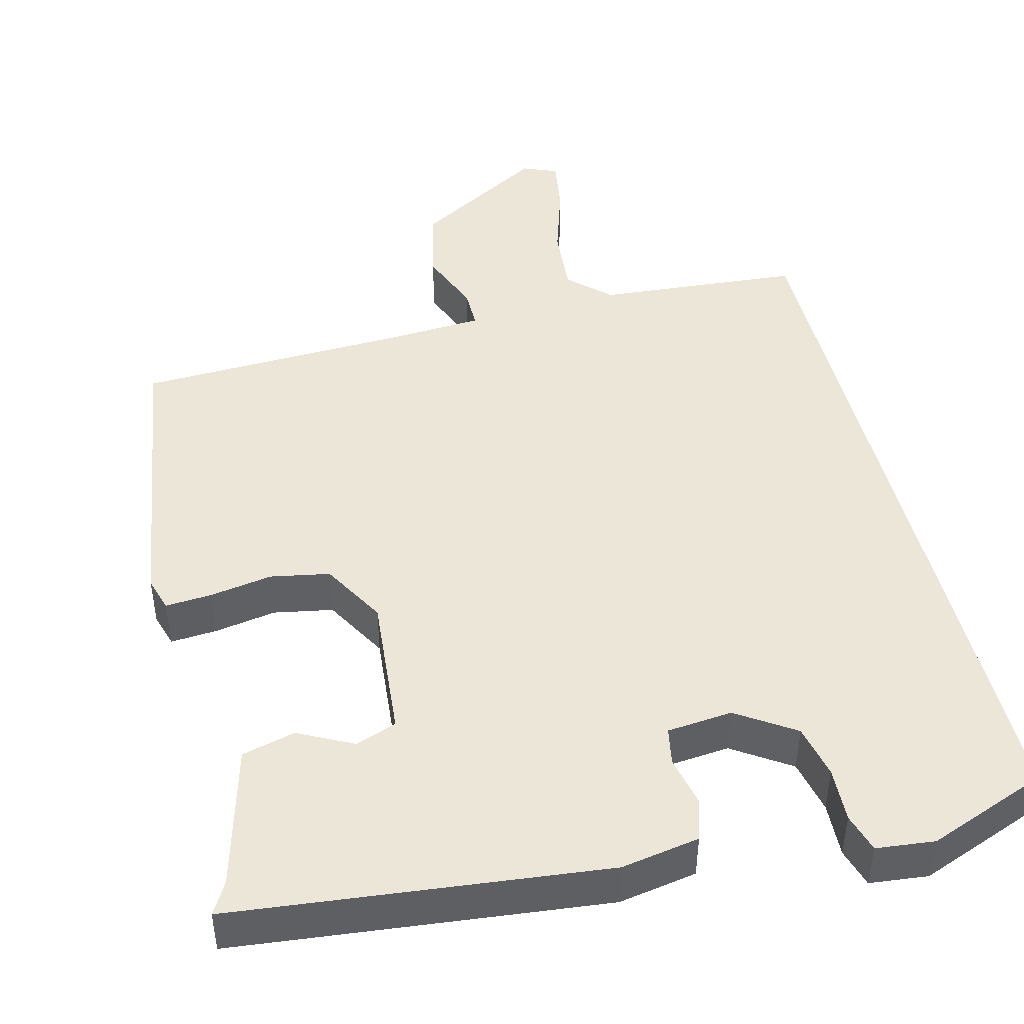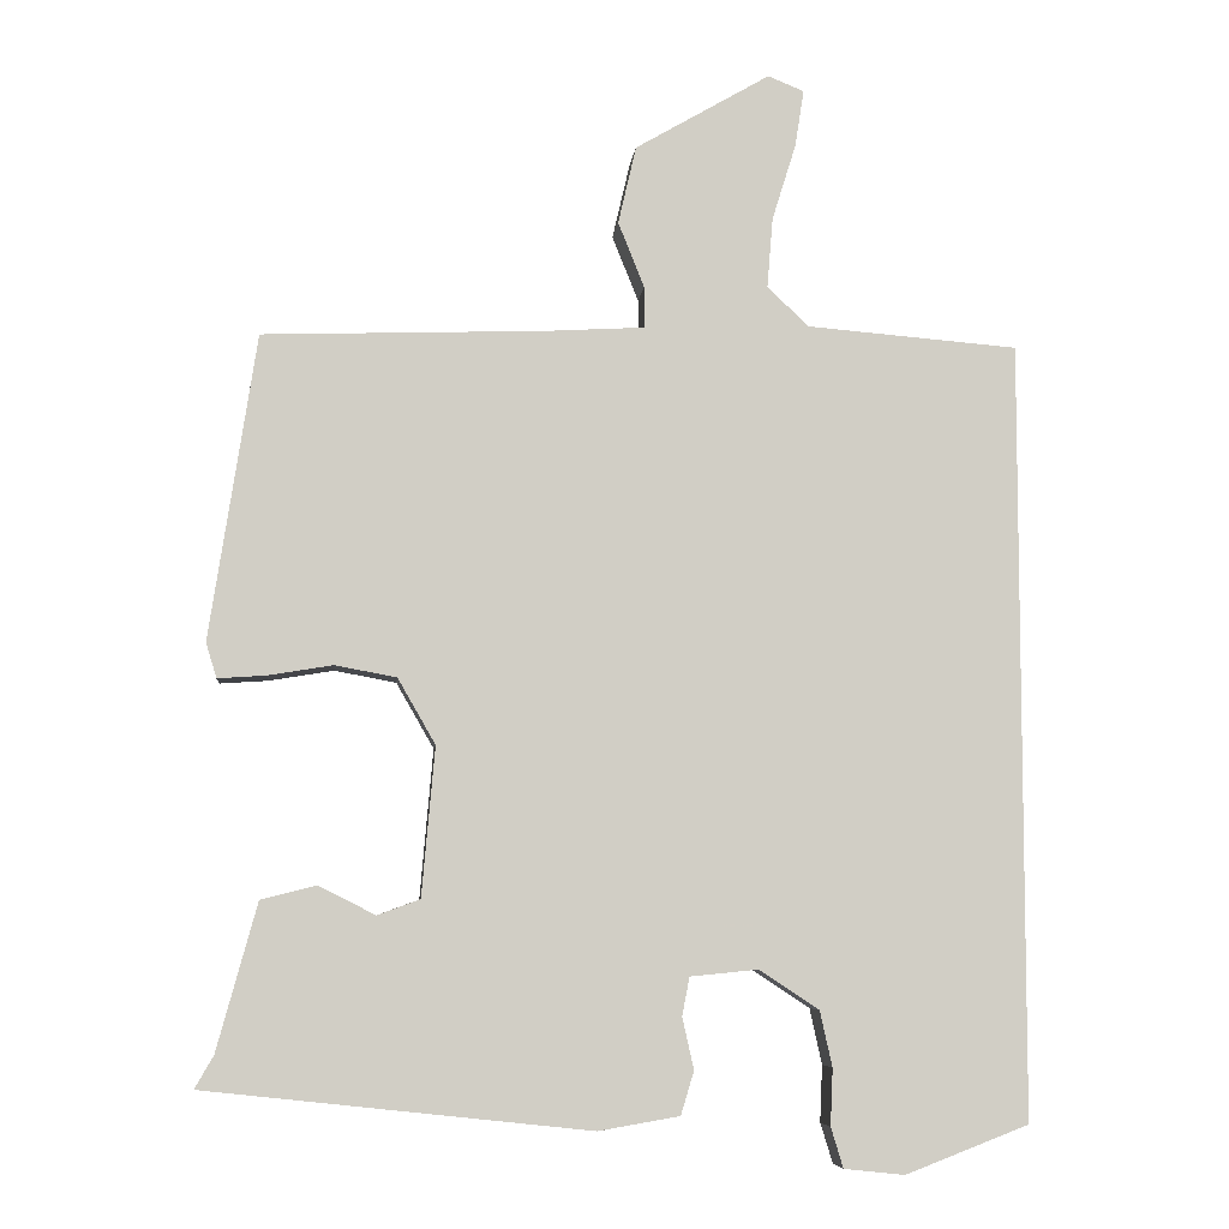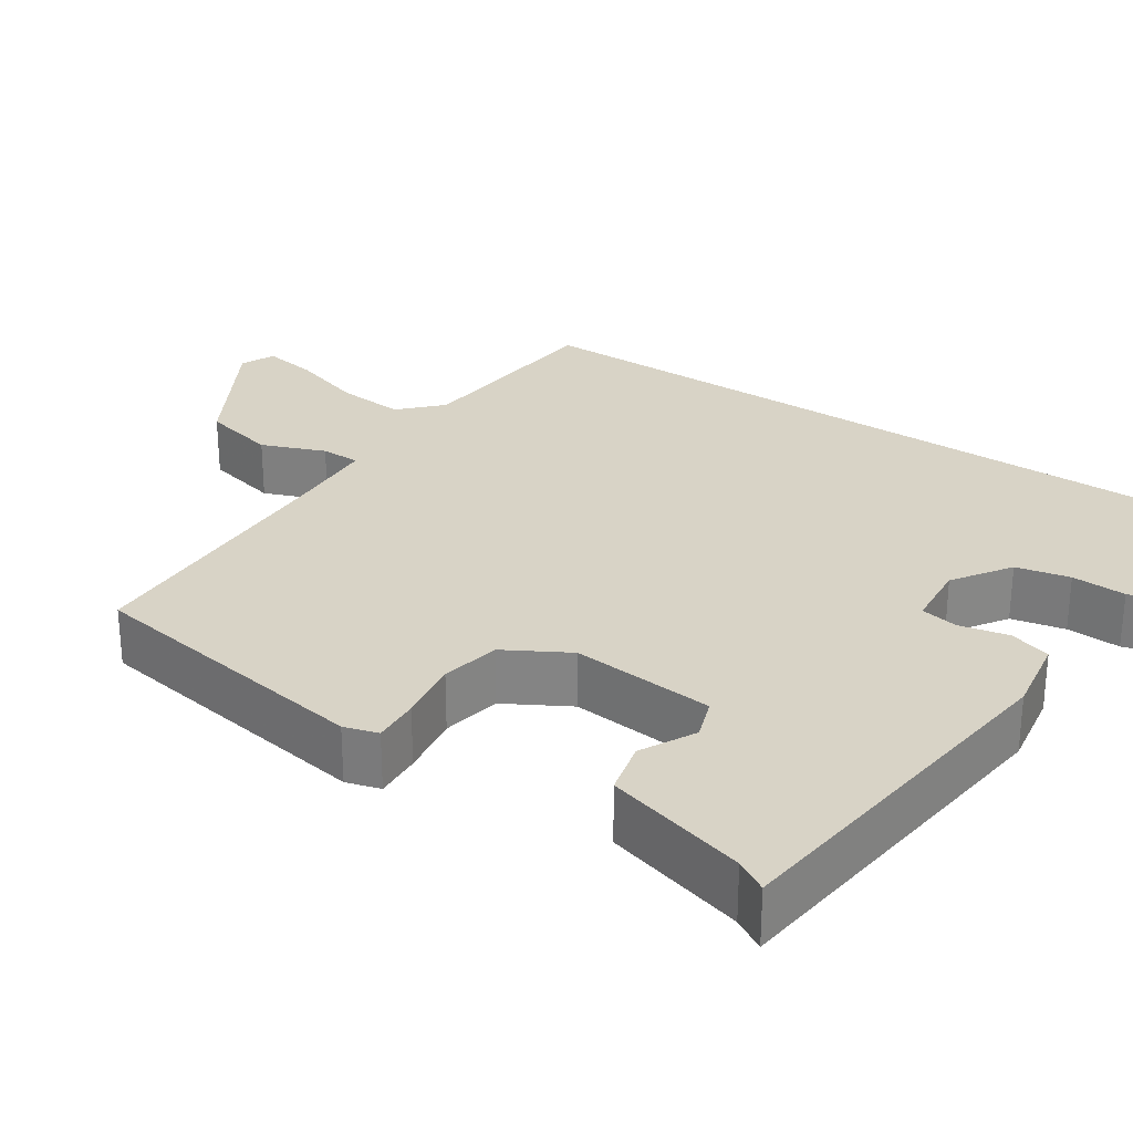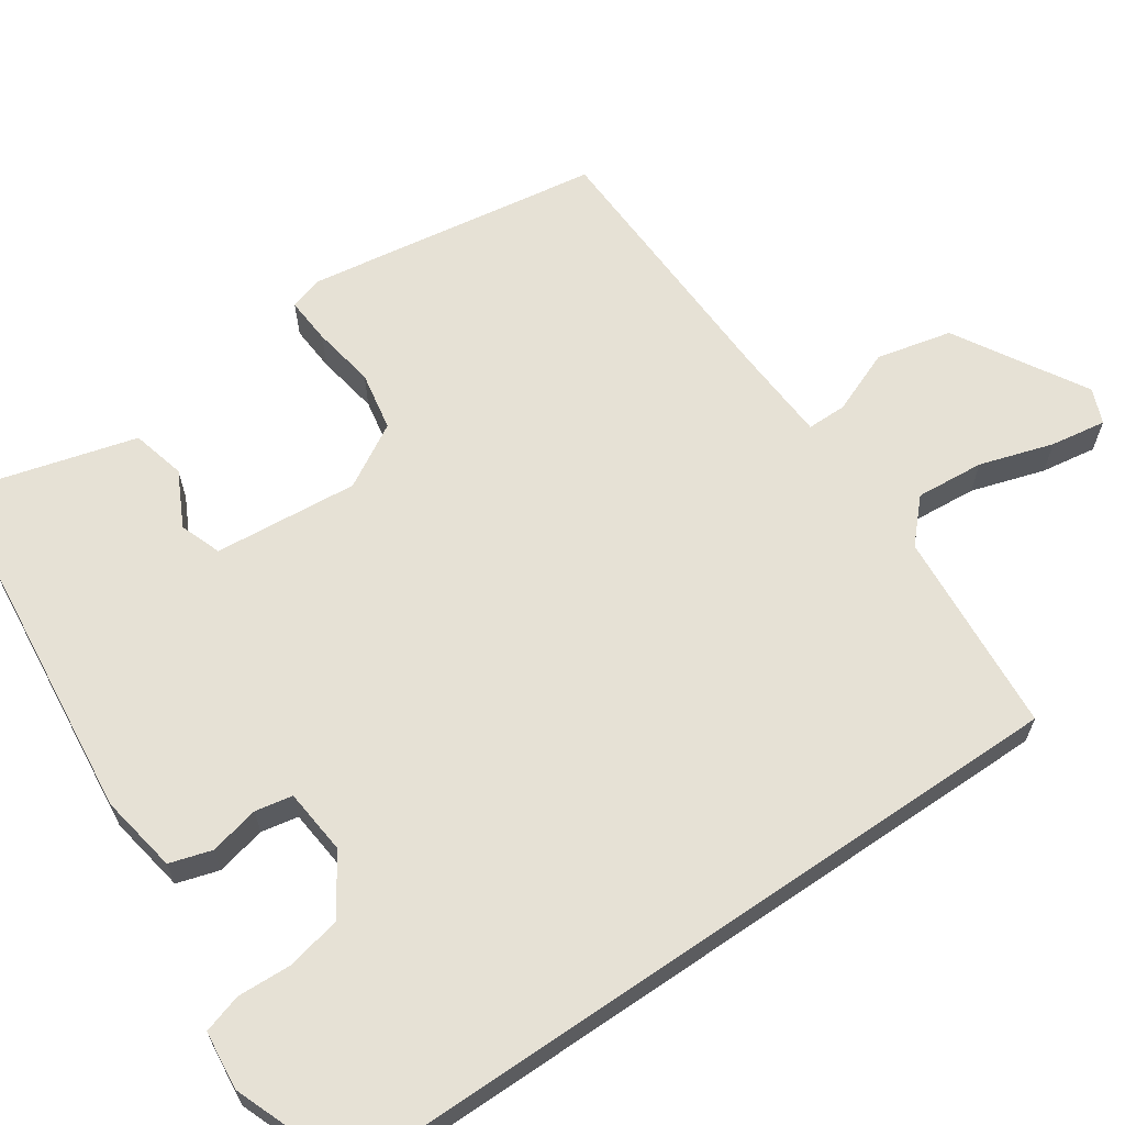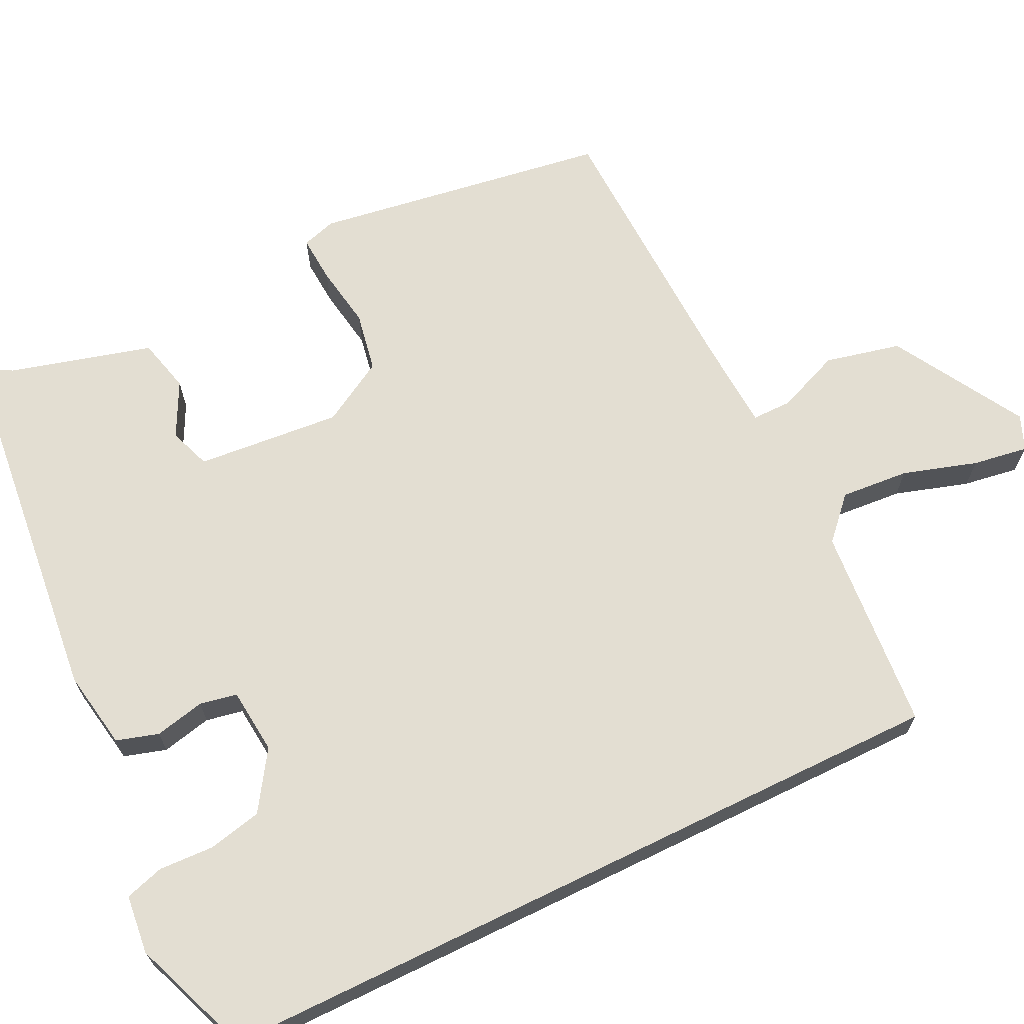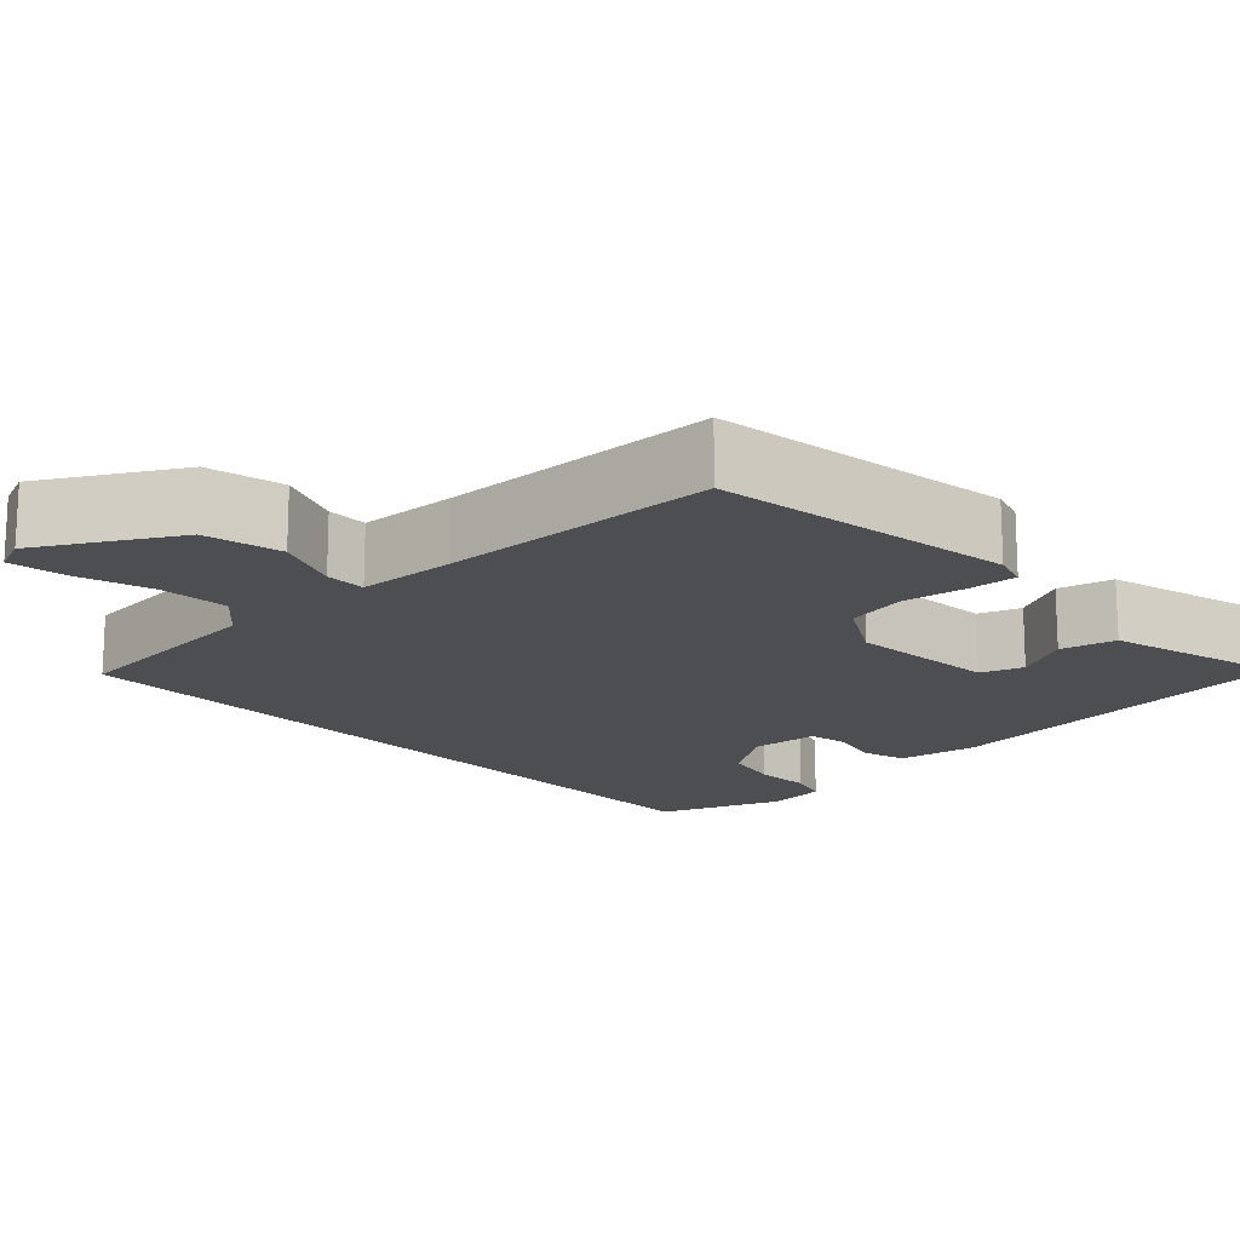
<metadata>
{"format":"obj","ext":"obj","renderer":"f3d","projection":"perspective","resolution":1024,"background":"white","views":[{"elev":46.2,"azim":165.9,"up":"+Y"},{"elev":-6.6,"azim":174.2,"up":"+Z"},{"elev":28.0,"azim":124.2,"up":"+Y"},{"elev":64.2,"azim":-124.3,"up":"+Y"},{"elev":67.5,"azim":-116.0,"up":"+Y"},{"elev":-16.9,"azim":43.4,"up":"+Y"}]}
</metadata>
<code>
v -0.5 0.07 0.49
v -0.242 0.07 0.511
v -0.191 0.07 0.559
v -0.198 0.07 0.645
v -0.227 0.07 0.738
v -0.238 0.07 0.808
v -0.194 0.07 0.826
v -0.029 0.07 0.73
v -0.007 0.07 0.635
v -0.039 0.07 0.555
v -0.039 0.07 0.505
v 0.081 0.07 0.498
v 0.426 0.07 0.486
v 0.483 0.07 0.114
v 0.47 0.07 0.071
v 0.411 0.07 0.075
v 0.332 0.07 0.088
v 0.257 0.07 0.074
v 0.211 0.07 -0.006
v 0.227 0.07 -0.188
v 0.279 0.07 -0.207
v 0.348 0.07 -0.172
v 0.416 0.07 -0.189
v 0.465 0.07 -0.368
v 0.488 0.07 -0.408
v 0.018 0.07 -0.459
v -0.081 0.07 -0.442
v -0.097 0.07 -0.389
v -0.083 0.07 -0.326
v -0.092 0.07 -0.279
v -0.175 0.07 -0.271
v -0.248 0.07 -0.319
v -0.263 0.07 -0.387
v -0.26 0.07 -0.456
v -0.275 0.07 -0.505
v -0.349 0.07 -0.513
v -0.5 0.07 -0.455
v -0.5 0 0.49
v -0.242 0 0.511
v -0.191 0 0.559
v -0.198 0 0.645
v -0.227 0 0.738
v -0.238 0 0.808
v -0.194 0 0.826
v -0.029 0 0.73
v -0.007 0 0.635
v -0.039 0 0.555
v -0.039 0 0.505
v 0.081 0 0.498
v 0.426 0 0.486
v 0.483 0 0.114
v 0.47 0 0.071
v 0.411 0 0.075
v 0.332 0 0.088
v 0.257 0 0.074
v 0.211 0 -0.006
v 0.227 0 -0.188
v 0.279 0 -0.207
v 0.348 0 -0.172
v 0.416 0 -0.189
v 0.465 0 -0.368
v 0.488 0 -0.408
v 0.018 0 -0.459
v -0.081 0 -0.442
v -0.097 0 -0.389
v -0.083 0 -0.326
v -0.092 0 -0.279
v -0.175 0 -0.271
v -0.248 0 -0.319
v -0.263 0 -0.387
v -0.26 0 -0.456
v -0.275 0 -0.505
v -0.349 0 -0.513
v -0.5 0 -0.455
f 36 37 1
f 35 36 1
f 34 35 1
f 33 34 1
f 32 33 1 2
f 31 32 2 3
f 30 31 3
f 29 30 3 4
f 27 28 29
f 26 27 29
f 25 26 29
f 24 25 29
f 21 22 23 24
f 20 21 24 29
f 19 20 29 4
f 15 16 17
f 14 15 17
f 13 14 17
f 12 13 17
f 11 12 17 18
f 8 9 10
f 7 8 10
f 6 7 10
f 5 6 10
f 4 5 10
f 4 10 11
f 4 11 18 19
f 38 74 73
f 38 73 72
f 38 72 71
f 38 71 70
f 39 38 70 69
f 40 39 69 68
f 40 68 67
f 41 40 67 66
f 66 65 64
f 66 64 63
f 66 63 62
f 66 62 61
f 61 60 59 58
f 66 61 58 57
f 41 66 57 56
f 54 53 52
f 54 52 51
f 54 51 50
f 54 50 49
f 55 54 49 48
f 47 46 45
f 47 45 44
f 47 44 43
f 47 43 42
f 47 42 41
f 48 47 41
f 56 55 48 41
f 1 38 39 2
f 2 39 40 3
f 3 40 41 4
f 4 41 42 5
f 5 42 43 6
f 6 43 44 7
f 7 44 45 8
f 8 45 46 9
f 9 46 47 10
f 10 47 48 11
f 11 48 49 12
f 12 49 50 13
f 13 50 51 14
f 14 51 52 15
f 15 52 53 16
f 16 53 54 17
f 17 54 55 18
f 18 55 56 19
f 19 56 57 20
f 20 57 58 21
f 21 58 59 22
f 22 59 60 23
f 23 60 61 24
f 24 61 62 25
f 25 62 63 26
f 26 63 64 27
f 27 64 65 28
f 28 65 66 29
f 29 66 67 30
f 30 67 68 31
f 31 68 69 32
f 32 69 70 33
f 33 70 71 34
f 34 71 72 35
f 35 72 73 36
f 36 73 74 37
f 37 74 38 1

</code>
